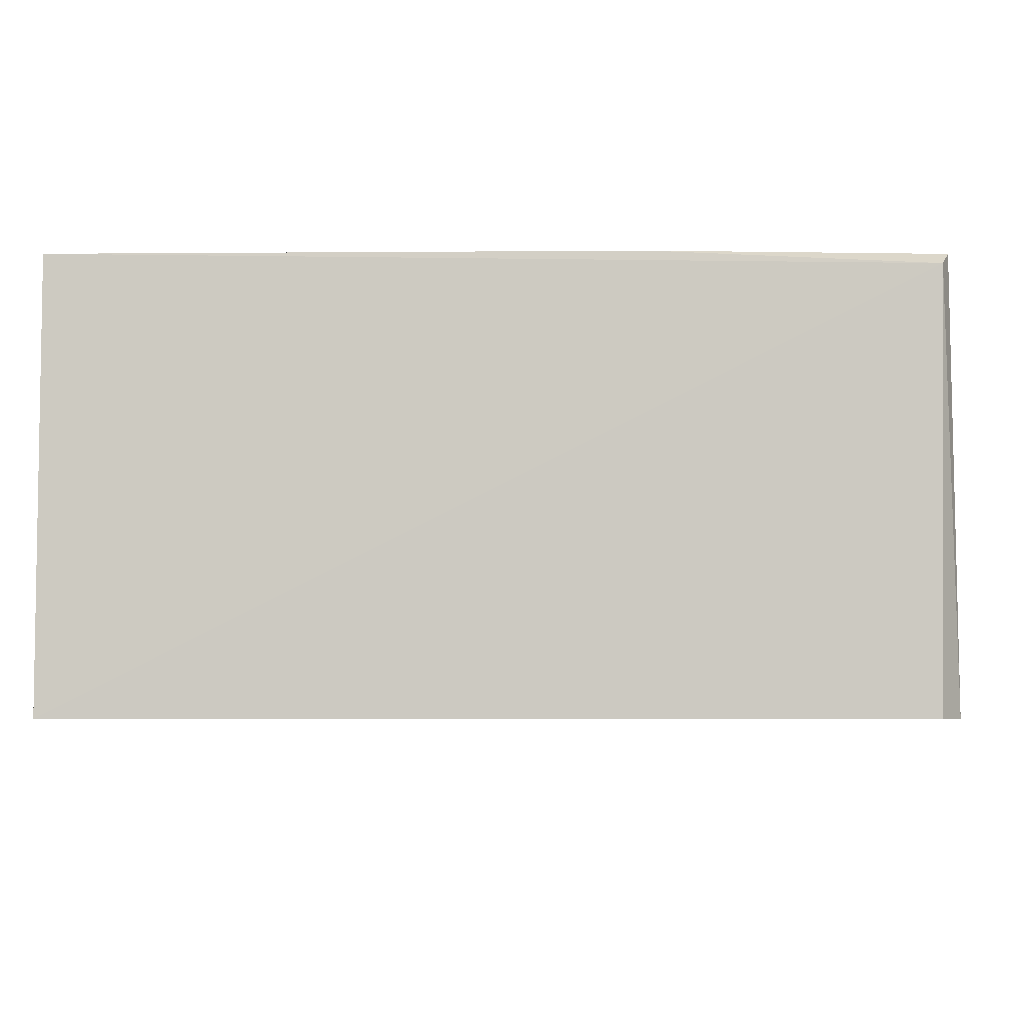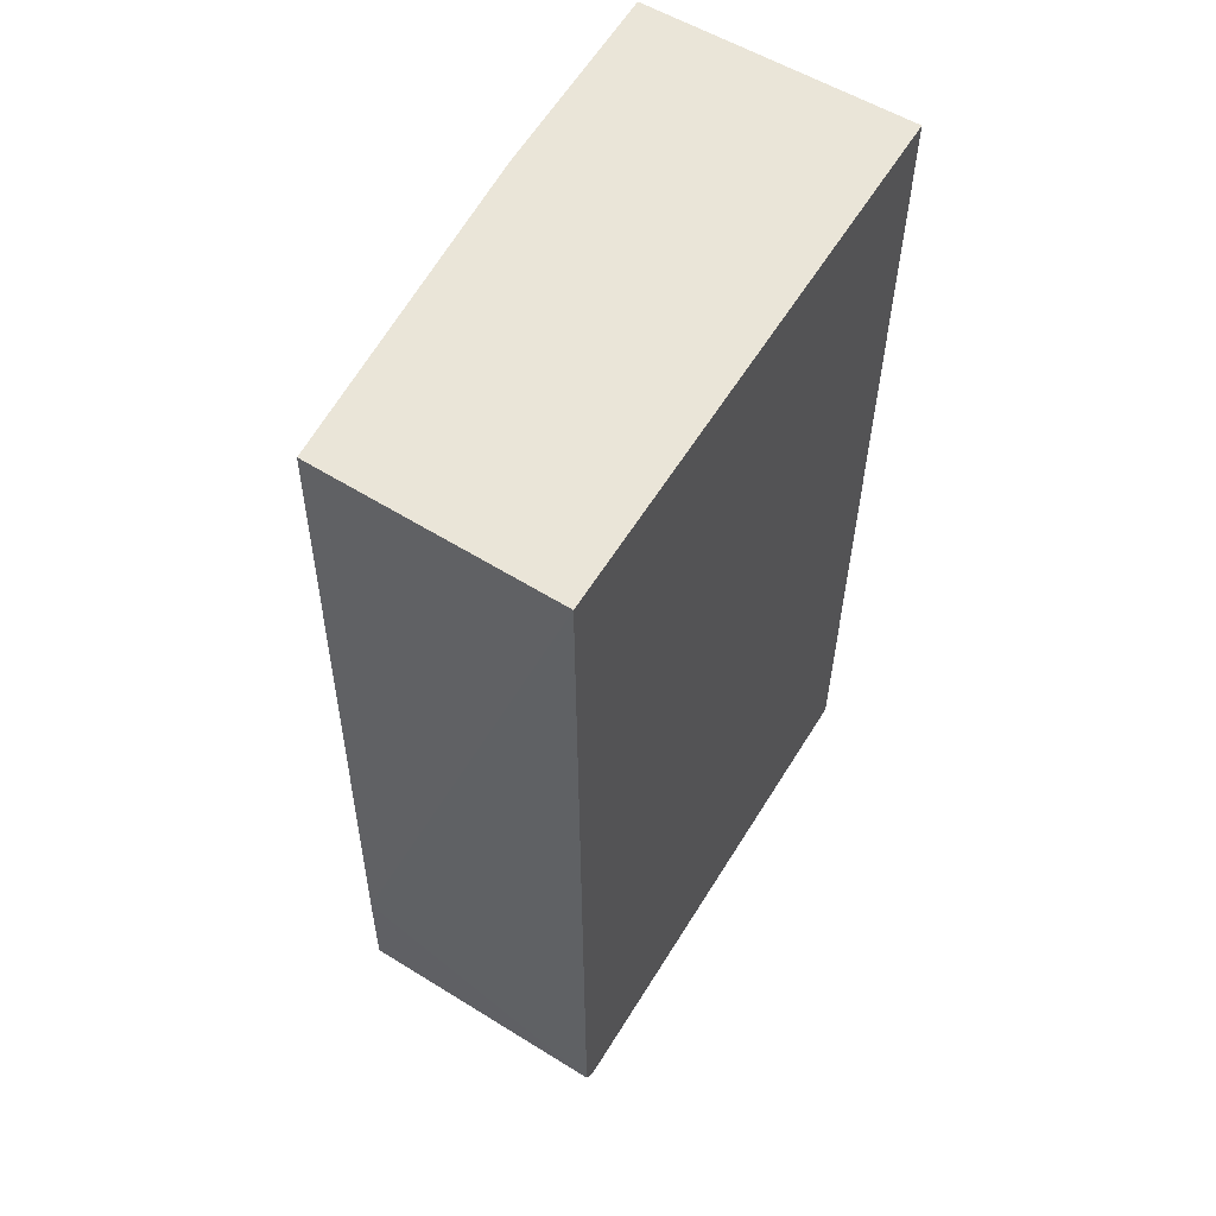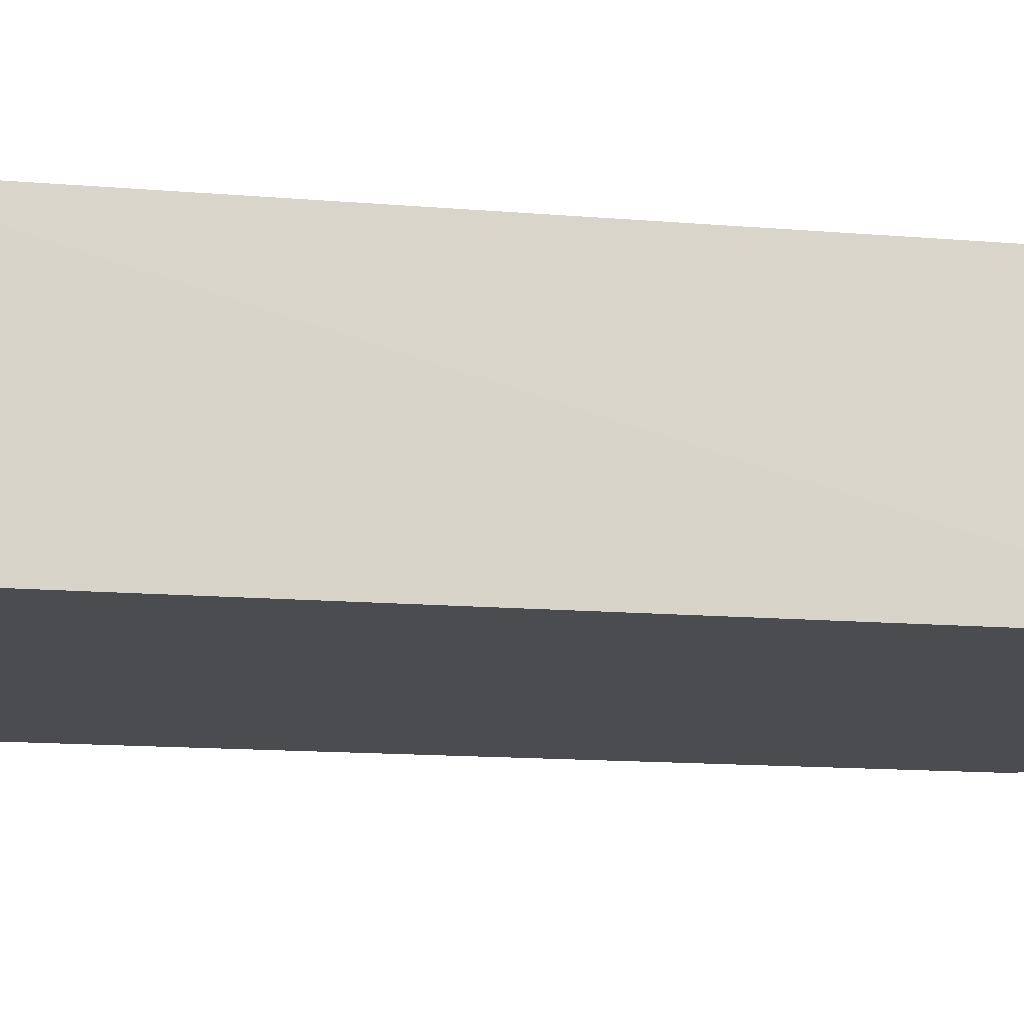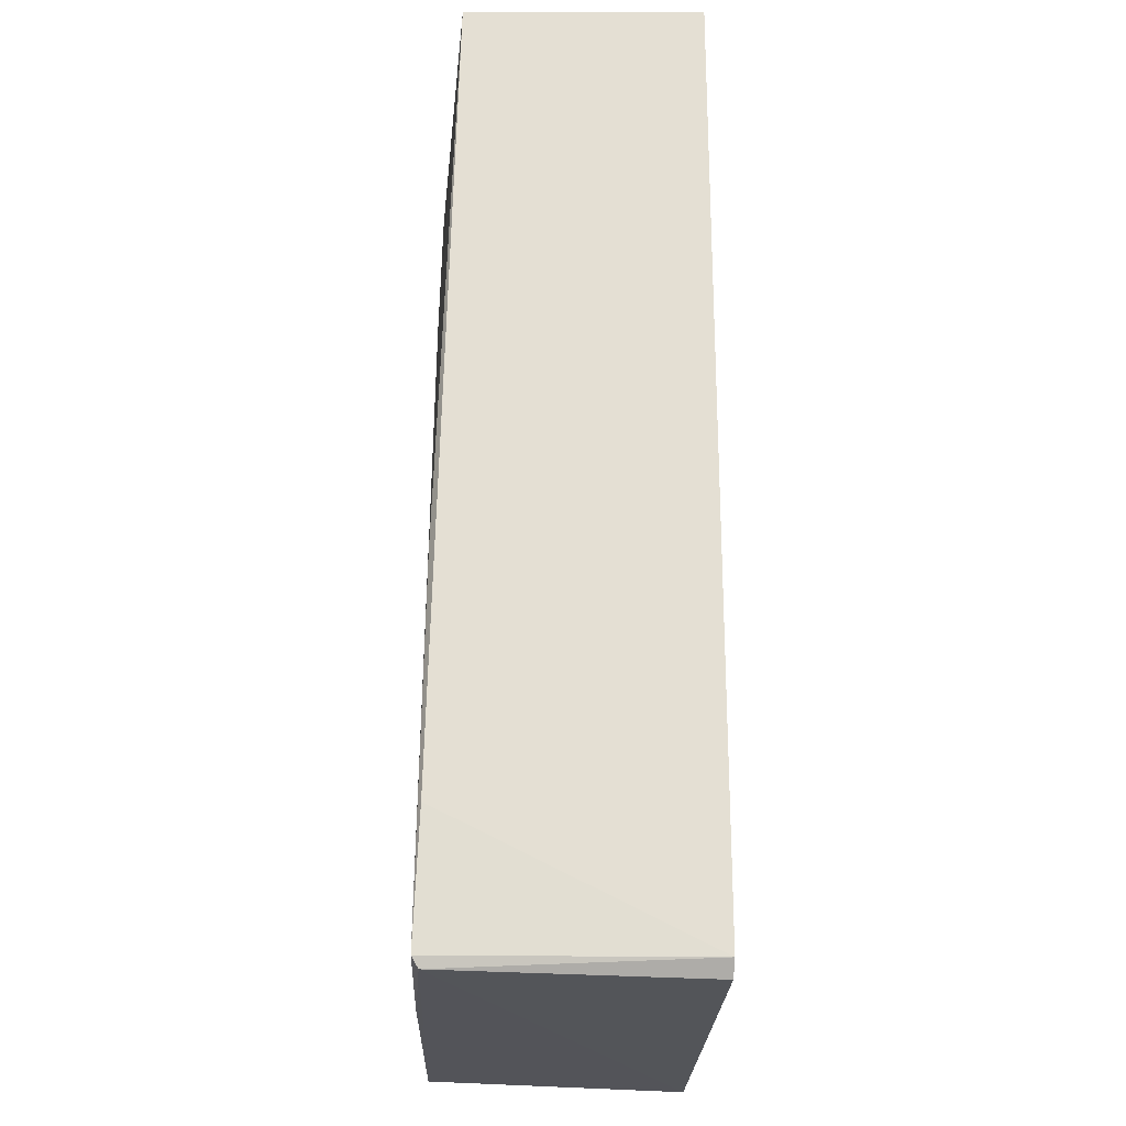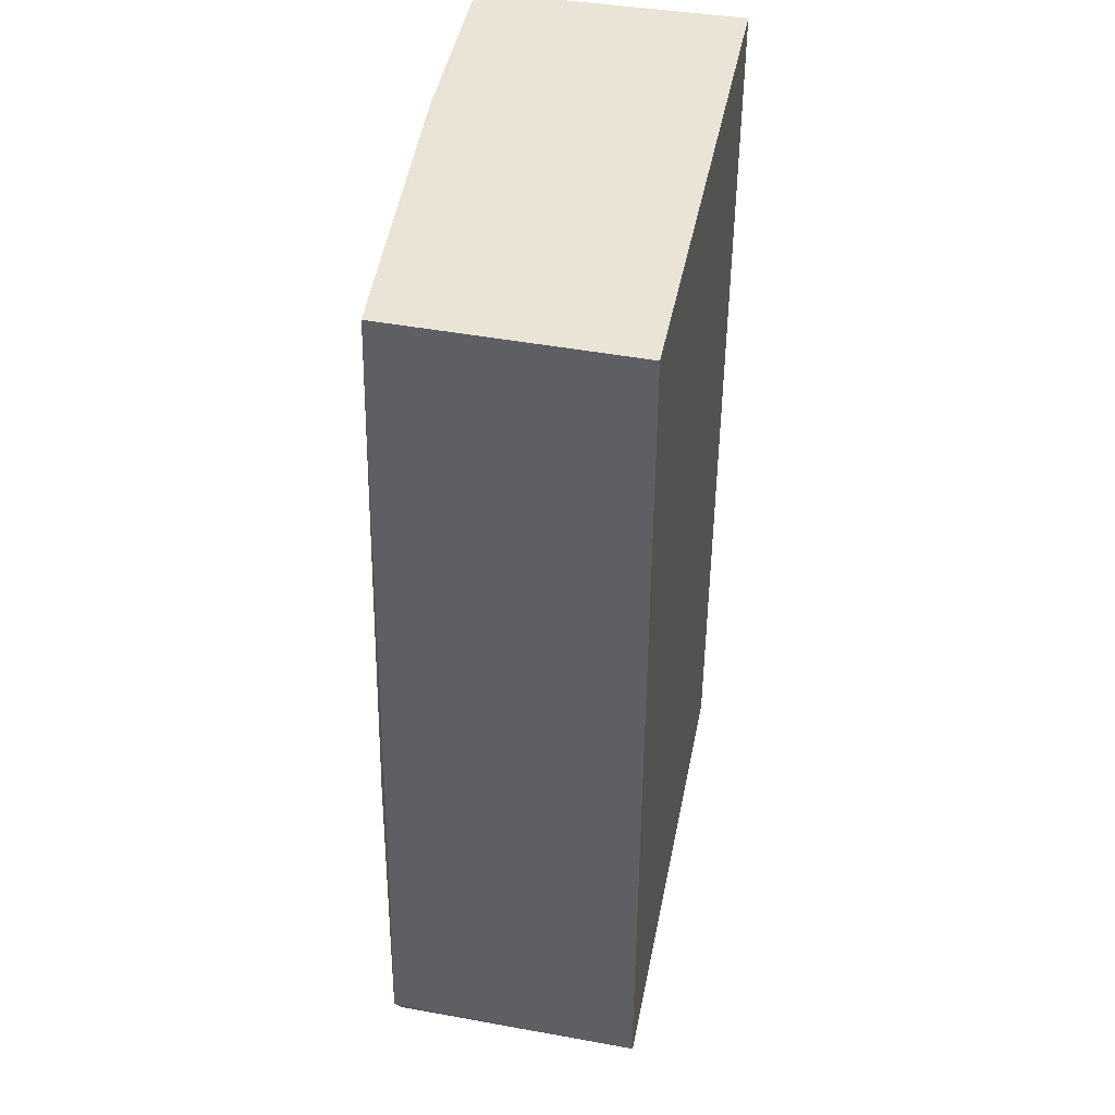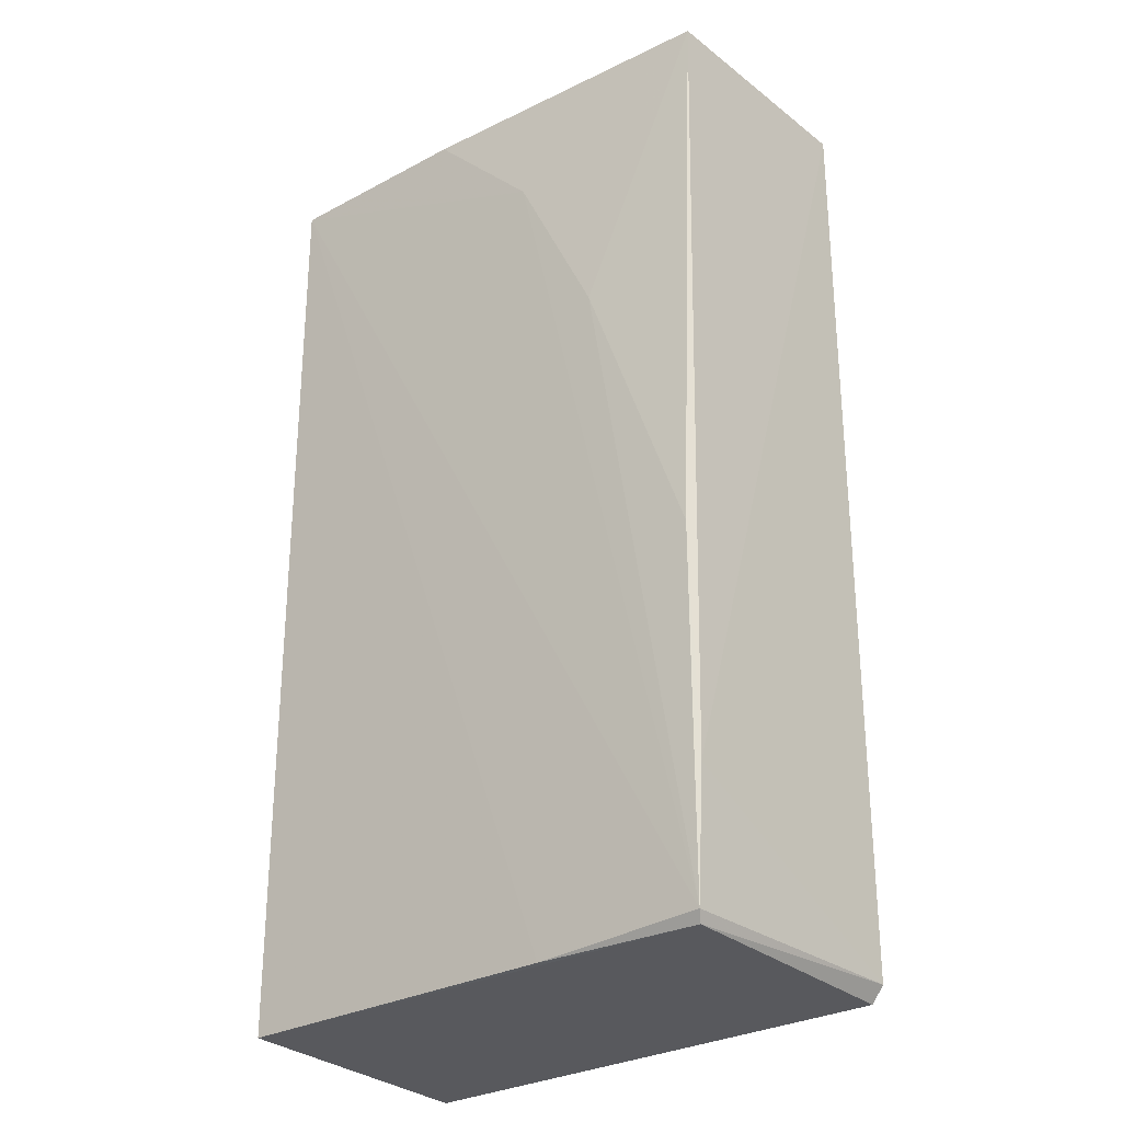
<metadata>
{"format":"obj","ext":"obj","renderer":"f3d","projection":"perspective","resolution":1024,"background":"white","views":[{"elev":-1.9,"azim":-179.2,"up":"+Y"},{"elev":58.8,"azim":-58.7,"up":"+Z"},{"elev":-14.7,"azim":80.1,"up":"+Y"},{"elev":-23.4,"azim":-91.7,"up":"+Z"},{"elev":43.8,"azim":-78.9,"up":"+Z"},{"elev":-28.4,"azim":-140.2,"up":"+Z"}]}
</metadata>
<code>
v 0.0004912 0.02177 0.07296
v 0.0004655 0.001951 0.073
v 0.0004627 0.001929 0.0004212
v -0.03821 0.02133 0.001218
v -0.03913 0.001953 0.07297
v 0.000266 0.02178 0.001117
v -0.03869 0.01993 0.07296
v -0.03897 0.001888 0.001927
v -0.03853 0.02182 0.002014
v -0.03807 0.001932 0.000725
v -0.02568 0.02189 0.001233
v -0.02344 0.02146 0.06422
v -0.03877 0.02143 0.01177
v -0.03813 0.0214 0.02934
v -0.01477 0.0215 0.07294
v -0.02995 0.02146 0.05117
f 1 2 3
f 6 1 3
f 6 3 4
f 7 5 2
f 7 2 1
f 8 3 2
f 8 2 5
f 9 4 8
f 10 8 4
f 10 4 3
f 10 3 8
f 11 6 4
f 11 4 9
f 11 9 1
f 11 1 6
f 12 1 9
f 13 9 8
f 13 8 5
f 13 5 7
f 14 13 7
f 14 9 13
f 15 12 7
f 15 7 1
f 15 1 12
f 16 12 9
f 16 9 14
f 16 14 7
f 16 7 12

</code>
